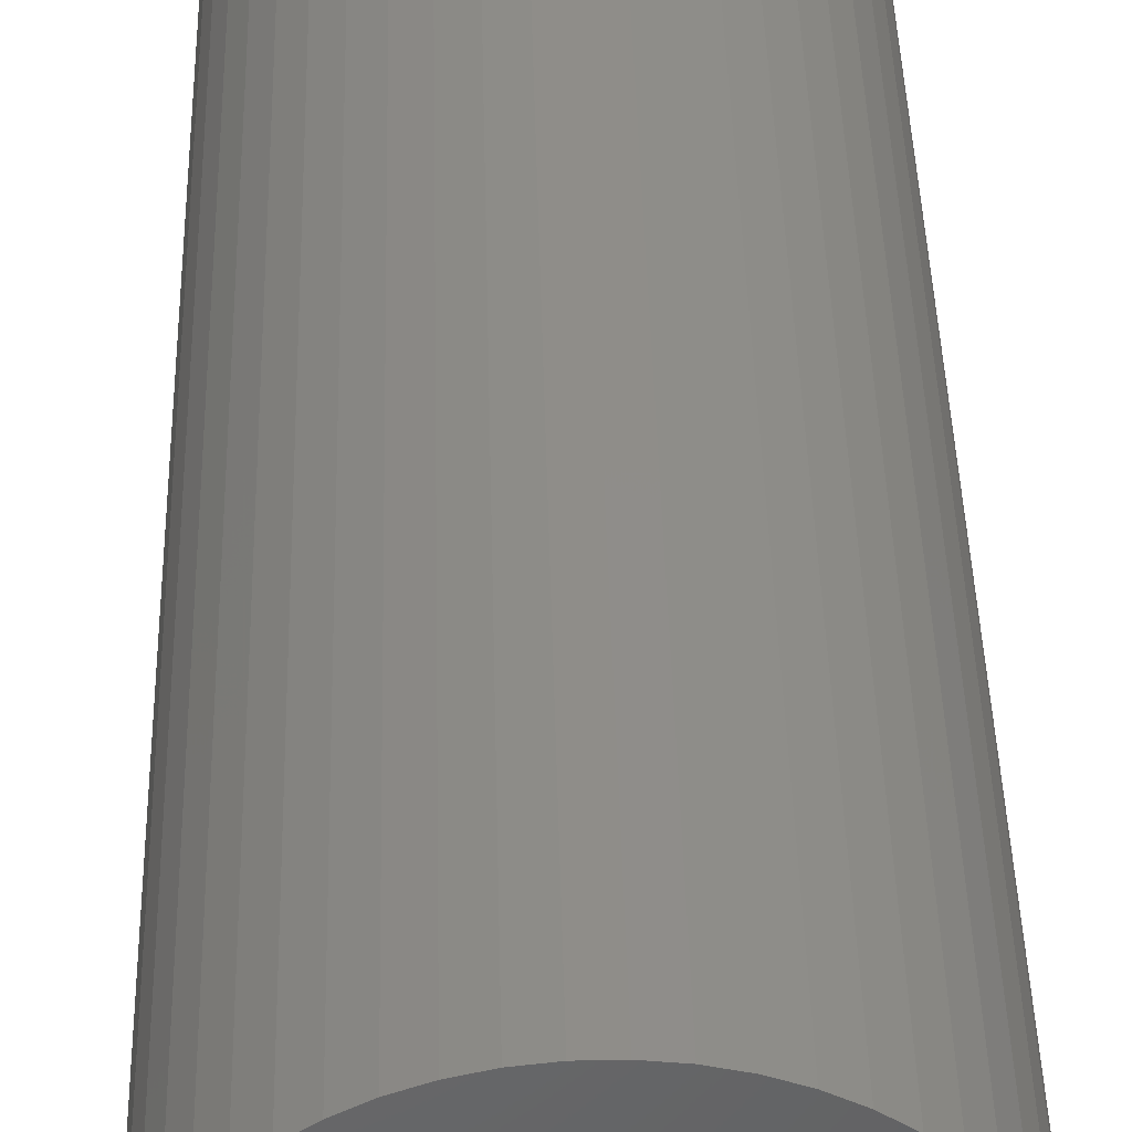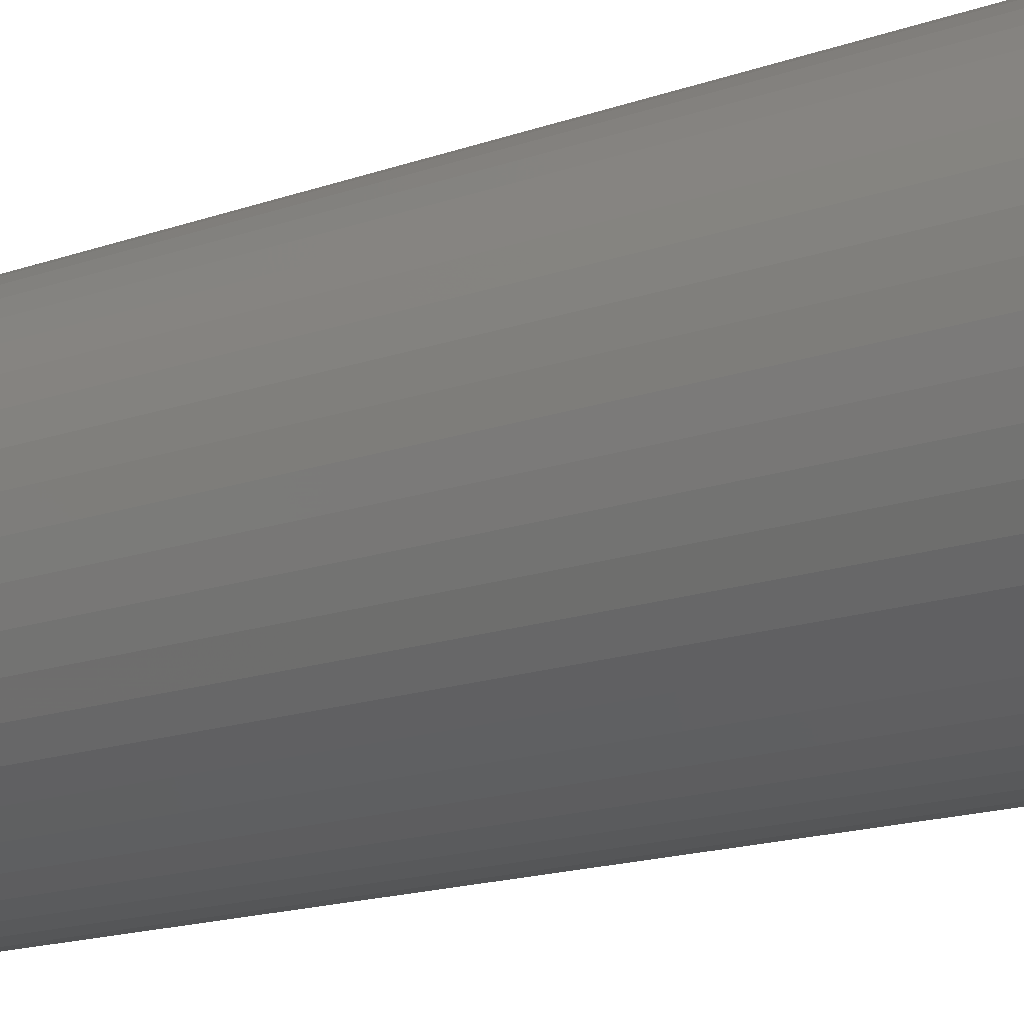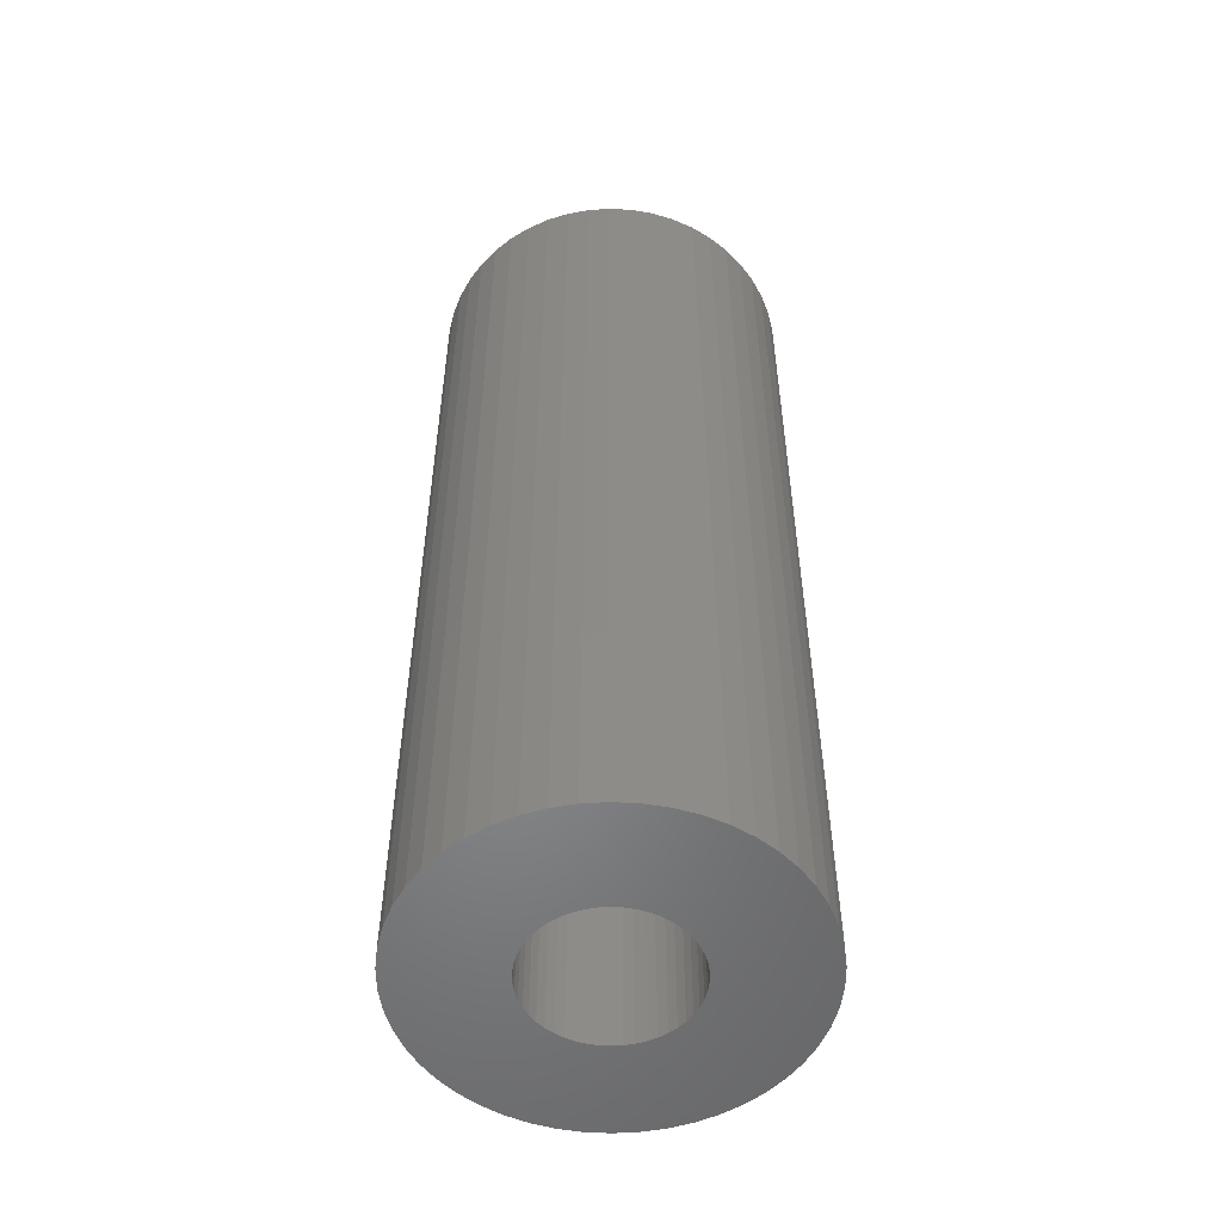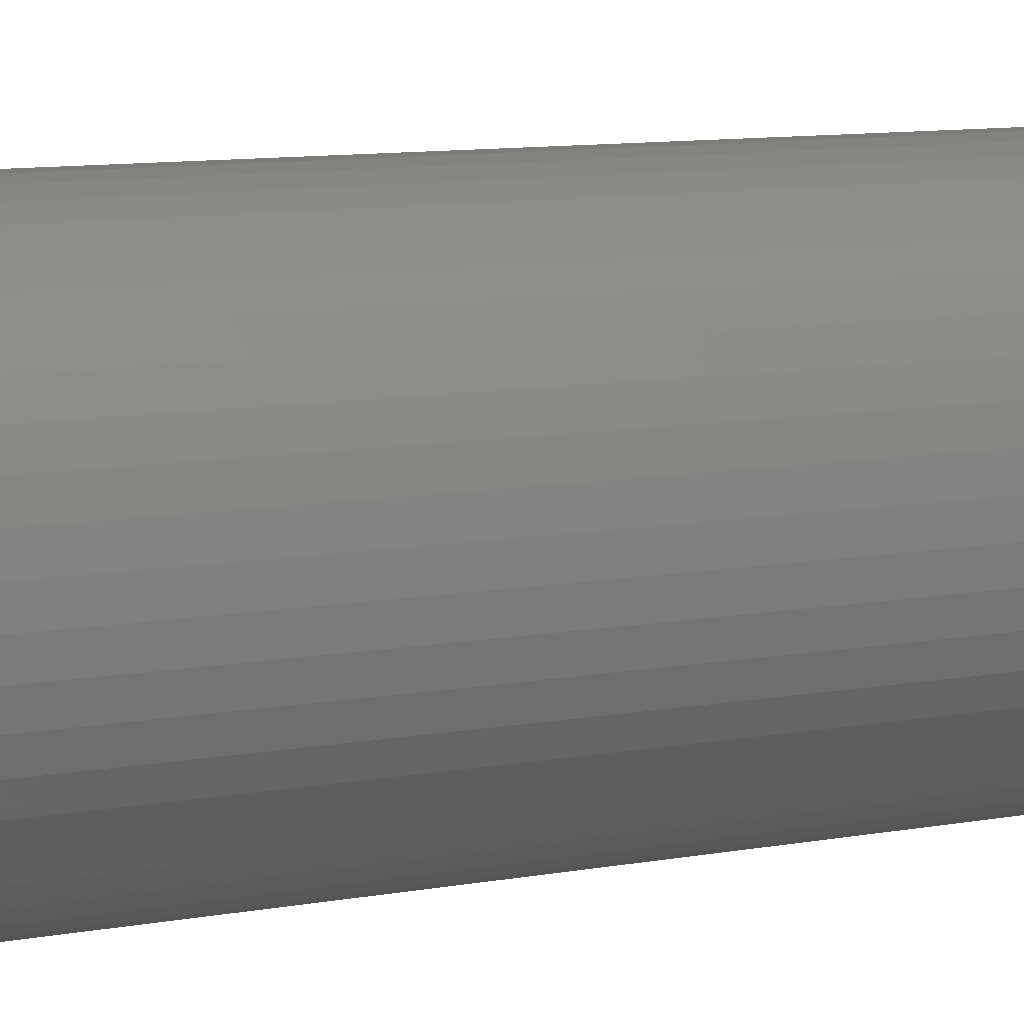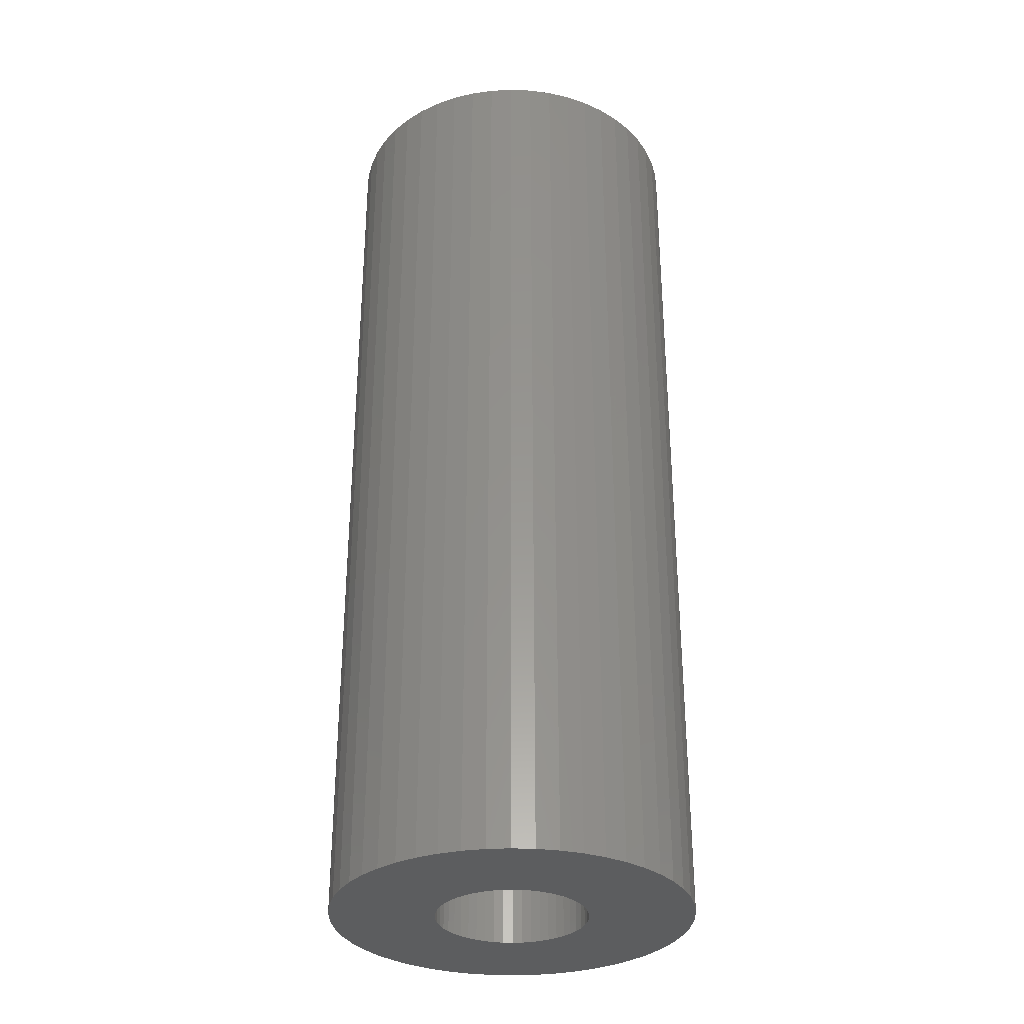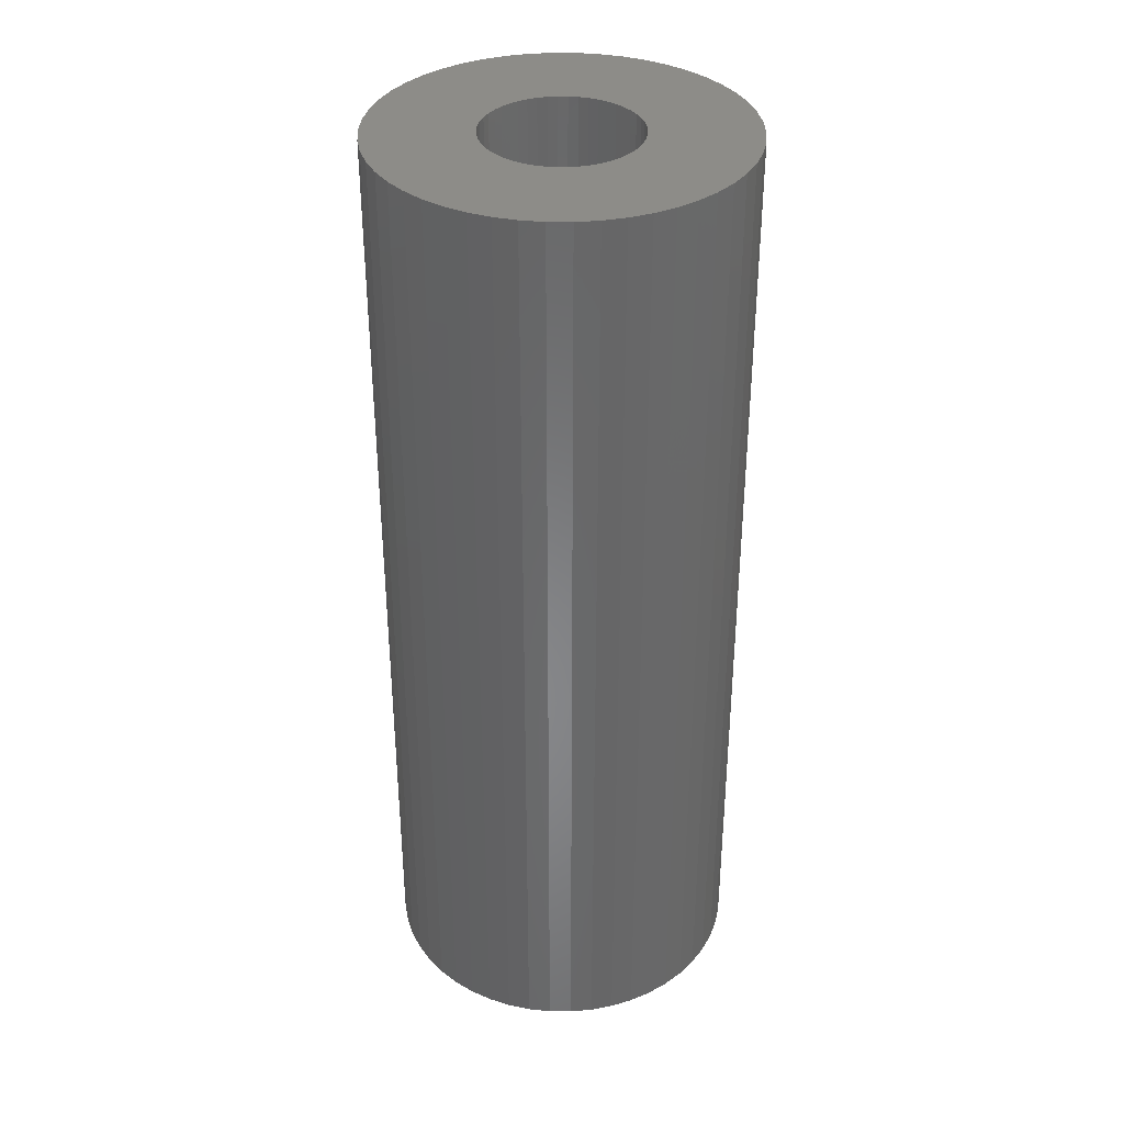
<metadata>
{"format":"stl","ext":"stl","renderer":"f3d","projection":"perspective","resolution":1024,"background":"white","views":[{"elev":40.9,"azim":-1.4,"up":"+Y"},{"elev":-15.8,"azim":127.1,"up":"+Y"},{"elev":-53.2,"azim":-125.8,"up":"+Z"},{"elev":9.9,"azim":-115.6,"up":"+Y"},{"elev":-32.0,"azim":-140.0,"up":"+Z"},{"elev":35.8,"azim":65.4,"up":"+Z"}]}
</metadata>
<code>
# stl→obj: 200 verts, 400 faces
v 19 0 49.5
v 18.85 2.381 -49.5
v 18.85 2.381 49.5
v 19 0 -49.5
v -19 0 -49.5
v -18.85 2.381 49.5
v -18.85 2.381 -49.5
v -19 0 49.5
v 1.193 18.96 -49.5
v -1.193 18.96 49.5
v 1.193 18.96 49.5
v -1.193 18.96 -49.5
v -1.193 -18.96 -49.5
v 1.193 -18.96 49.5
v -1.193 -18.96 49.5
v 1.193 -18.96 -49.5
v 13.85 13.01 -49.5
v 12.11 14.64 49.5
v 13.85 13.01 49.5
v 12.11 14.64 -49.5
v -12.11 14.64 -49.5
v -13.85 13.01 49.5
v -12.11 14.64 49.5
v -13.85 13.01 -49.5
v -5.871 18.07 -49.5
v -8.09 17.19 49.5
v -5.871 18.07 49.5
v -8.09 17.19 -49.5
v 17.67 6.994 49.5
v 16.65 9.153 -49.5
v 16.65 9.153 49.5
v 17.67 6.994 -49.5
v 18.4 4.725 -49.5
v 18.4 4.725 49.5
v 15.37 11.17 -49.5
v 15.37 11.17 49.5
v 8.09 17.19 -49.5
v 5.871 18.07 49.5
v 8.09 17.19 49.5
v 5.871 18.07 -49.5
v 10.18 16.04 -49.5
v 10.18 16.04 49.5
v -17.67 6.994 -49.5
v -16.65 9.153 49.5
v -16.65 9.153 -49.5
v -17.67 6.994 49.5
v -15.37 11.17 -49.5
v -15.37 11.17 49.5
v -18.4 4.725 -49.5
v -18.4 4.725 49.5
v -3.56 18.66 -49.5
v -3.56 18.66 49.5
v 5.871 -18.07 -49.5
v 8.09 -17.19 49.5
v 5.871 -18.07 49.5
v 8.09 -17.19 -49.5
v 3.56 18.66 49.5
v 3.56 18.66 -49.5
v 8 0 49.5
v 7.937 1.003 49.5
v 18.85 -2.381 49.5
v 7.749 1.99 49.5
v 7.937 -1.003 49.5
v 7.438 2.945 49.5
v 18.4 -4.725 49.5
v 7.01 3.854 49.5
v 7.749 -1.99 49.5
v 6.472 4.702 49.5
v 17.67 -6.994 49.5
v 5.832 5.476 49.5
v 7.438 -2.945 49.5
v 5.099 6.164 49.5
v 16.65 -9.153 49.5
v 4.287 6.755 49.5
v 7.01 -3.854 49.5
v 15.37 -11.17 49.5
v 3.406 7.239 49.5
v 2.472 7.608 49.5
v 1.499 7.858 49.5
v 0.5023 7.984 49.5
v -0.5023 7.984 49.5
v -1.499 7.858 49.5
v -2.472 7.608 49.5
v -3.406 7.239 49.5
v -4.287 6.755 49.5
v -10.18 16.04 49.5
v -5.099 6.164 49.5
v -5.832 5.476 49.5
v -6.472 4.702 49.5
v -7.01 3.854 49.5
v 6.472 -4.702 49.5
v 13.85 -13.01 49.5
v 5.832 -5.476 49.5
v 12.11 -14.64 49.5
v 5.099 -6.164 49.5
v 10.18 -16.04 49.5
v 4.287 -6.755 49.5
v 3.406 -7.239 49.5
v 2.472 -7.608 49.5
v 3.56 -18.66 49.5
v 1.499 -7.858 49.5
v 0.5023 -7.984 49.5
v -0.5023 -7.984 49.5
v -1.499 -7.858 49.5
v -3.56 -18.66 49.5
v -2.472 -7.608 49.5
v -5.871 -18.07 49.5
v -3.406 -7.239 49.5
v -8.09 -17.19 49.5
v -4.287 -6.755 49.5
v -10.18 -16.04 49.5
v -5.099 -6.164 49.5
v -12.11 -14.64 49.5
v -5.832 -5.476 49.5
v -13.85 -13.01 49.5
v -6.472 -4.702 49.5
v -15.37 -11.17 49.5
v -7.01 -3.854 49.5
v -16.65 -9.153 49.5
v -7.438 -2.945 49.5
v -17.67 -6.994 49.5
v -7.749 -1.99 49.5
v -18.4 -4.725 49.5
v -7.937 -1.003 49.5
v -18.85 -2.381 49.5
v -8 0 49.5
v -7.438 2.945 49.5
v -7.749 1.99 49.5
v -7.937 1.003 49.5
v -10.18 16.04 -49.5
v 18.85 -2.381 -49.5
v 10.18 -16.04 -49.5
v 12.11 -14.64 -49.5
v 13.85 -13.01 -49.5
v 18.4 -4.725 -49.5
v 8 0 -49.5
v 7.937 -1.003 -49.5
v 7.749 -1.99 -49.5
v 17.67 -6.994 -49.5
v 7.937 1.003 -49.5
v 7.438 -2.945 -49.5
v 16.65 -9.153 -49.5
v 7.01 -3.854 -49.5
v 15.37 -11.17 -49.5
v 7.749 1.99 -49.5
v 6.472 -4.702 -49.5
v 5.832 -5.476 -49.5
v 7.438 2.945 -49.5
v 5.099 -6.164 -49.5
v 4.287 -6.755 -49.5
v 7.01 3.854 -49.5
v 3.406 -7.239 -49.5
v 2.472 -7.608 -49.5
v 3.56 -18.66 -49.5
v 1.499 -7.858 -49.5
v 0.5023 -7.984 -49.5
v -0.5023 -7.984 -49.5
v -1.499 -7.858 -49.5
v -3.56 -18.66 -49.5
v -2.472 -7.608 -49.5
v -5.871 -18.07 -49.5
v -3.406 -7.239 -49.5
v -8.09 -17.19 -49.5
v -4.287 -6.755 -49.5
v -10.18 -16.04 -49.5
v -5.099 -6.164 -49.5
v -12.11 -14.64 -49.5
v -5.832 -5.476 -49.5
v -13.85 -13.01 -49.5
v -6.472 -4.702 -49.5
v -15.37 -11.17 -49.5
v -7.01 -3.854 -49.5
v 6.472 4.702 -49.5
v 5.832 5.476 -49.5
v 5.099 6.164 -49.5
v 4.287 6.755 -49.5
v 3.406 7.239 -49.5
v 2.472 7.608 -49.5
v 1.499 7.858 -49.5
v 0.5023 7.984 -49.5
v -0.5023 7.984 -49.5
v -1.499 7.858 -49.5
v -2.472 7.608 -49.5
v -3.406 7.239 -49.5
v -4.287 6.755 -49.5
v -5.099 6.164 -49.5
v -5.832 5.476 -49.5
v -6.472 4.702 -49.5
v -7.01 3.854 -49.5
v -7.438 2.945 -49.5
v -7.749 1.99 -49.5
v -7.937 1.003 -49.5
v -8 0 -49.5
v -16.65 -9.153 -49.5
v -7.438 -2.945 -49.5
v -17.67 -6.994 -49.5
v -7.749 -1.99 -49.5
v -18.4 -4.725 -49.5
v -7.937 -1.003 -49.5
v -18.85 -2.381 -49.5
f 1 2 3
f 2 1 4
f 5 6 7
f 6 5 8
f 9 10 11
f 10 9 12
f 13 14 15
f 14 13 16
f 17 18 19
f 18 17 20
f 21 22 23
f 22 21 24
f 25 26 27
f 26 25 28
f 29 30 31
f 30 29 32
f 3 33 34
f 33 3 2
f 31 35 36
f 35 31 30
f 37 38 39
f 38 37 40
f 41 39 42
f 39 41 37
f 43 44 45
f 44 43 46
f 47 22 24
f 22 47 48
f 49 46 43
f 46 49 50
f 51 27 52
f 27 51 25
f 53 54 55
f 54 53 56
f 34 32 29
f 32 34 33
f 36 17 19
f 17 36 35
f 40 57 38
f 57 40 58
f 58 11 57
f 11 58 9
f 20 42 18
f 42 20 41
f 45 48 47
f 48 45 44
f 7 50 49
f 50 7 6
f 59 1 3
f 60 3 34
f 1 59 61
f 62 34 29
f 63 61 59
f 64 29 31
f 61 63 65
f 66 31 36
f 67 65 63
f 68 36 19
f 65 67 69
f 70 19 18
f 71 69 67
f 72 18 42
f 69 71 73
f 74 42 39
f 75 73 71
f 73 75 76
f 3 60 59
f 34 62 60
f 29 64 62
f 31 66 64
f 36 68 66
f 77 39 38
f 19 70 68
f 18 72 70
f 42 74 72
f 78 38 57
f 39 77 74
f 38 78 77
f 57 79 78
f 11 79 57
f 11 80 79
f 11 81 80
f 10 81 11
f 10 82 81
f 52 82 10
f 82 52 83
f 27 83 52
f 83 27 84
f 26 84 27
f 84 26 85
f 86 85 26
f 85 86 87
f 23 87 86
f 87 23 88
f 22 88 23
f 88 22 89
f 89 48 90
f 48 89 22
f 91 76 75
f 76 91 92
f 93 92 91
f 92 93 94
f 95 94 93
f 94 95 96
f 97 96 95
f 96 97 54
f 98 54 97
f 54 98 55
f 99 55 98
f 55 99 100
f 101 100 99
f 101 14 100
f 102 14 101
f 103 14 102
f 103 15 14
f 104 15 103
f 105 104 106
f 107 106 108
f 104 105 15
f 109 108 110
f 111 110 112
f 113 112 114
f 106 107 105
f 115 114 116
f 117 116 118
f 119 118 120
f 121 120 122
f 123 122 124
f 108 109 107
f 125 124 126
f 44 90 48
f 90 44 127
f 110 111 109
f 46 127 44
f 112 113 111
f 127 46 128
f 114 115 113
f 50 128 46
f 116 117 115
f 128 50 129
f 118 119 117
f 6 129 50
f 120 121 119
f 129 6 126
f 122 123 121
f 8 126 6
f 124 125 123
f 126 8 125
f 28 86 26
f 86 28 130
f 130 23 86
f 23 130 21
f 12 52 10
f 52 12 51
f 61 4 1
f 4 61 131
f 56 96 54
f 96 56 132
f 133 92 94
f 92 133 134
f 65 131 61
f 131 65 135
f 136 4 131
f 137 131 135
f 4 136 2
f 138 135 139
f 140 2 136
f 141 139 142
f 2 140 33
f 143 142 144
f 145 33 140
f 146 144 134
f 33 145 32
f 147 134 133
f 148 32 145
f 149 133 132
f 32 148 30
f 150 132 56
f 151 30 148
f 30 151 35
f 131 137 136
f 135 138 137
f 139 141 138
f 142 143 141
f 144 146 143
f 152 56 53
f 134 147 146
f 133 149 147
f 132 150 149
f 153 53 154
f 56 152 150
f 53 153 152
f 154 155 153
f 16 155 154
f 16 156 155
f 16 157 156
f 13 157 16
f 13 158 157
f 159 158 13
f 158 159 160
f 161 160 159
f 160 161 162
f 163 162 161
f 162 163 164
f 165 164 163
f 164 165 166
f 167 166 165
f 166 167 168
f 169 168 167
f 168 169 170
f 170 171 172
f 171 170 169
f 173 35 151
f 35 173 17
f 174 17 173
f 17 174 20
f 175 20 174
f 20 175 41
f 176 41 175
f 41 176 37
f 177 37 176
f 37 177 40
f 178 40 177
f 40 178 58
f 179 58 178
f 179 9 58
f 180 9 179
f 181 9 180
f 181 12 9
f 182 12 181
f 51 182 183
f 25 183 184
f 182 51 12
f 28 184 185
f 130 185 186
f 21 186 187
f 183 25 51
f 24 187 188
f 47 188 189
f 45 189 190
f 43 190 191
f 49 191 192
f 184 28 25
f 7 192 193
f 194 172 171
f 172 194 195
f 185 130 28
f 196 195 194
f 186 21 130
f 195 196 197
f 187 24 21
f 198 197 196
f 188 47 24
f 197 198 199
f 189 45 47
f 200 199 198
f 190 43 45
f 199 200 193
f 191 49 43
f 5 193 200
f 192 7 49
f 193 5 7
f 92 144 76
f 144 92 134
f 73 139 69
f 139 73 142
f 196 123 198
f 123 196 121
f 154 55 100
f 55 154 53
f 16 100 14
f 100 16 154
f 76 142 73
f 142 76 144
f 132 94 96
f 94 132 133
f 69 135 65
f 135 69 139
f 159 15 105
f 15 159 13
f 163 107 109
f 107 163 161
f 161 105 107
f 105 161 159
f 169 117 171
f 117 169 115
f 169 113 115
f 113 169 167
f 194 121 196
f 121 194 119
f 198 125 200
f 125 198 123
f 200 8 5
f 8 200 125
f 171 119 194
f 119 171 117
f 165 109 111
f 109 165 163
f 167 111 113
f 111 167 165
f 136 60 140
f 60 136 59
f 126 192 129
f 192 126 193
f 181 80 81
f 80 181 180
f 156 103 102
f 103 156 157
f 175 70 72
f 70 175 174
f 187 87 88
f 87 187 186
f 184 83 84
f 83 184 183
f 148 66 151
f 66 148 64
f 178 77 78
f 77 178 177
f 179 78 79
f 78 179 178
f 177 74 77
f 74 177 176
f 90 188 89
f 188 90 189
f 89 187 88
f 187 89 188
f 186 85 87
f 85 186 185
f 183 82 83
f 82 183 182
f 155 102 101
f 102 155 156
f 145 64 148
f 64 145 62
f 140 62 145
f 62 140 60
f 173 70 174
f 70 173 68
f 151 68 173
f 68 151 66
f 180 79 80
f 79 180 179
f 176 72 74
f 72 176 175
f 127 189 90
f 189 127 190
f 129 191 128
f 191 129 192
f 185 84 85
f 84 185 184
f 182 81 82
f 81 182 181
f 137 59 136
f 59 137 63
f 147 91 146
f 91 147 93
f 152 99 98
f 99 152 153
f 128 190 127
f 190 128 191
f 141 67 138
f 67 141 71
f 138 63 137
f 63 138 67
f 143 71 141
f 71 143 75
f 146 75 143
f 75 146 91
f 114 170 116
f 170 114 168
f 118 195 120
f 195 118 172
f 124 193 126
f 193 124 199
f 122 199 124
f 199 122 197
f 120 197 122
f 197 120 195
f 147 95 93
f 95 147 149
f 150 98 97
f 98 150 152
f 153 101 99
f 101 153 155
f 157 104 103
f 104 157 158
f 166 114 112
f 114 166 168
f 160 108 106
f 108 160 162
f 164 112 110
f 112 164 166
f 116 172 118
f 172 116 170
f 149 97 95
f 97 149 150
f 158 106 104
f 106 158 160
f 162 110 108
f 110 162 164

</code>
